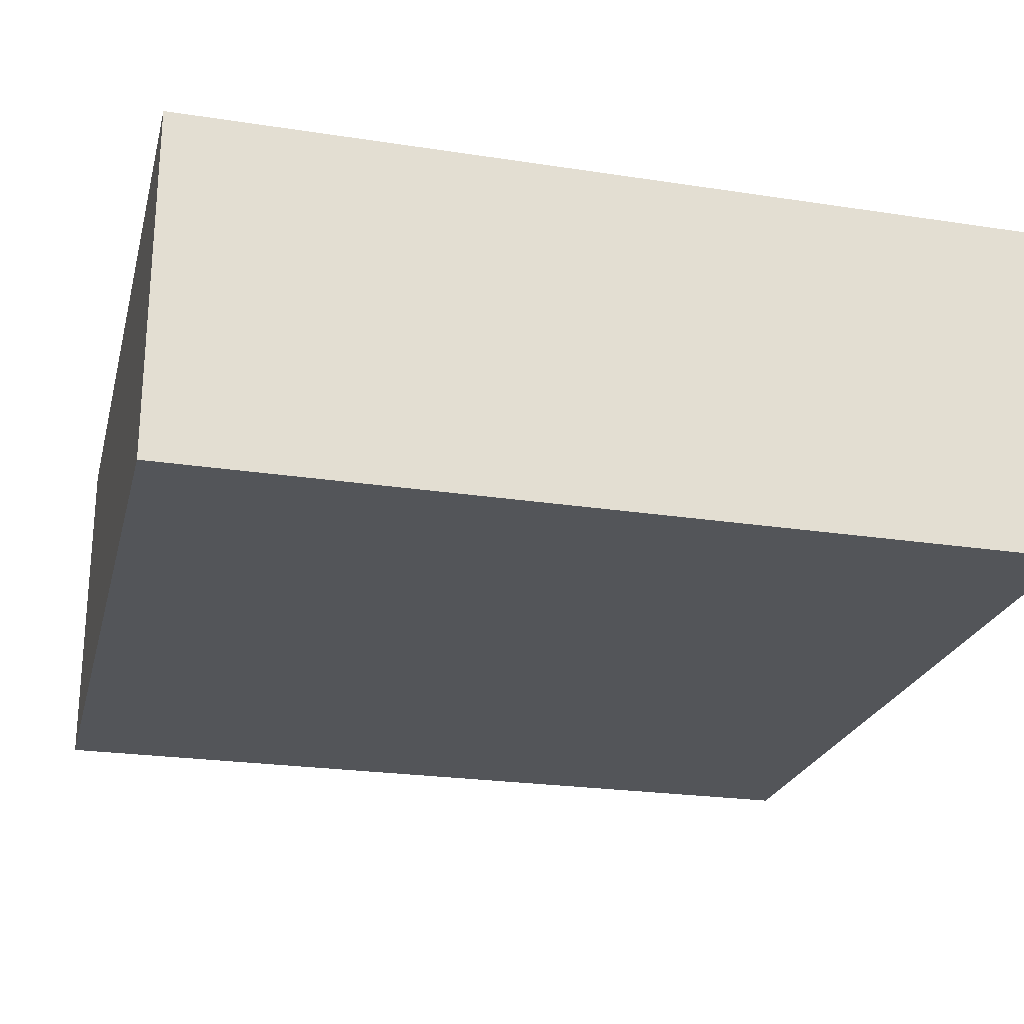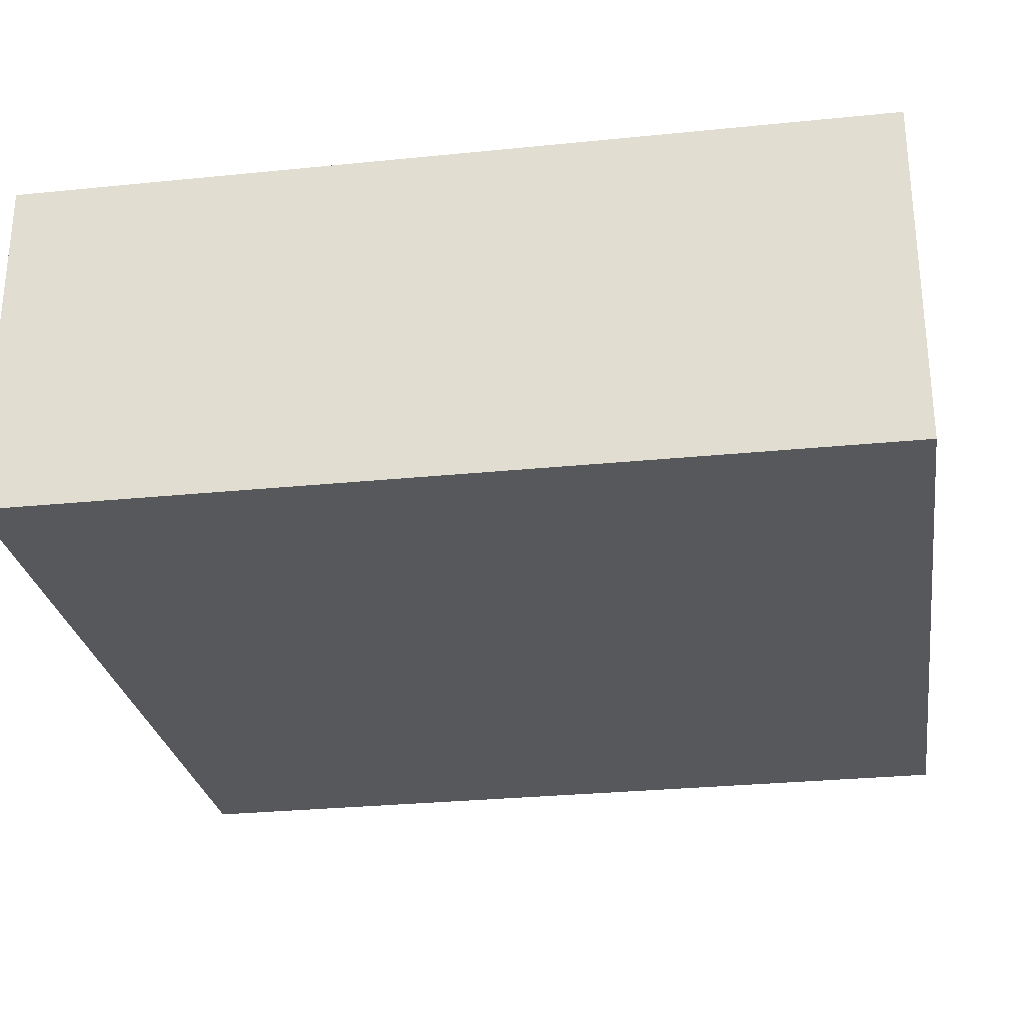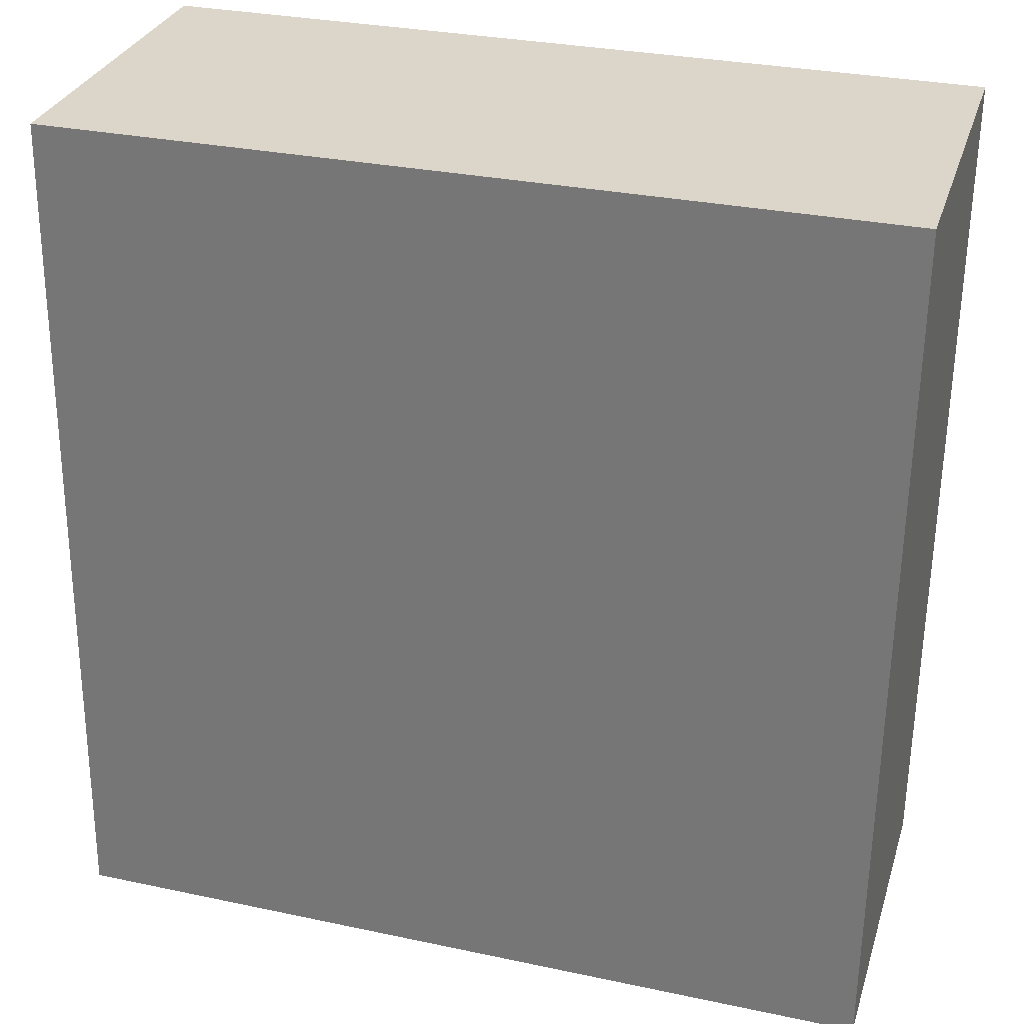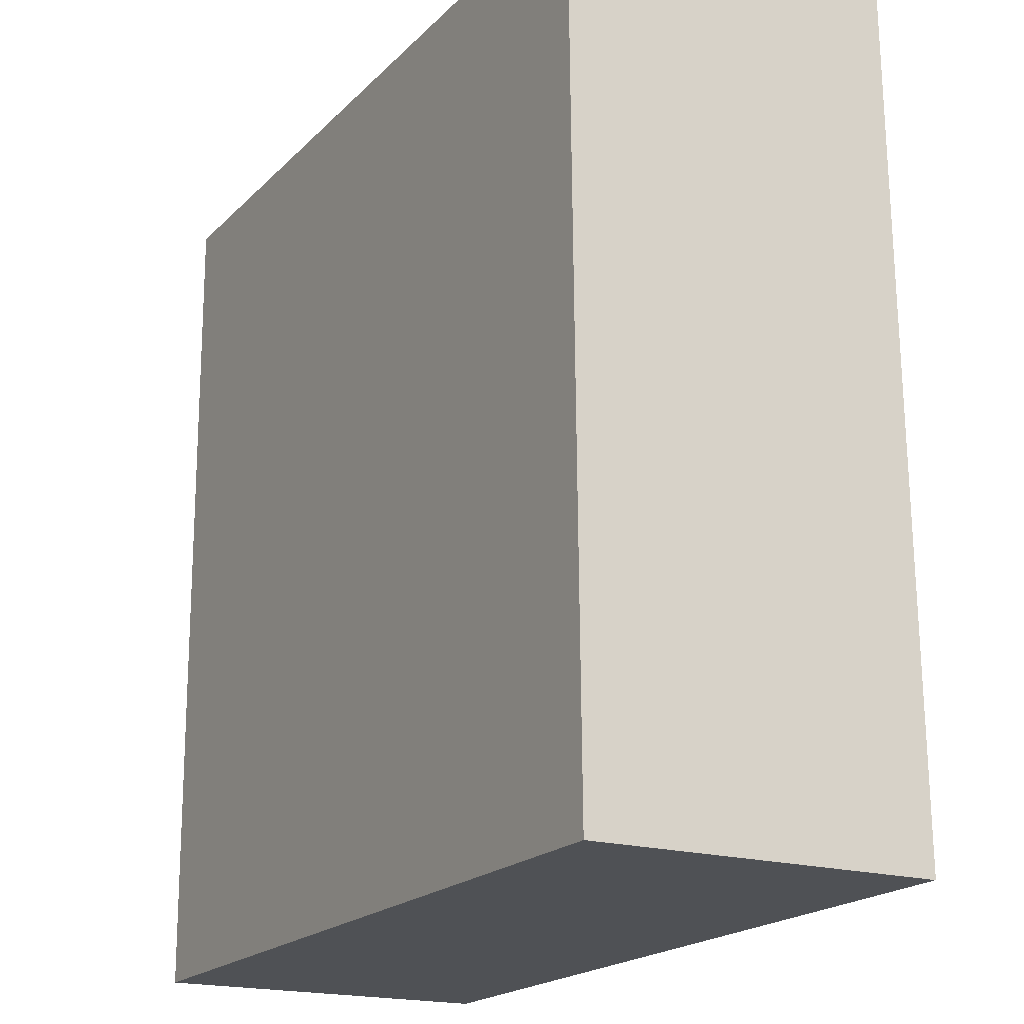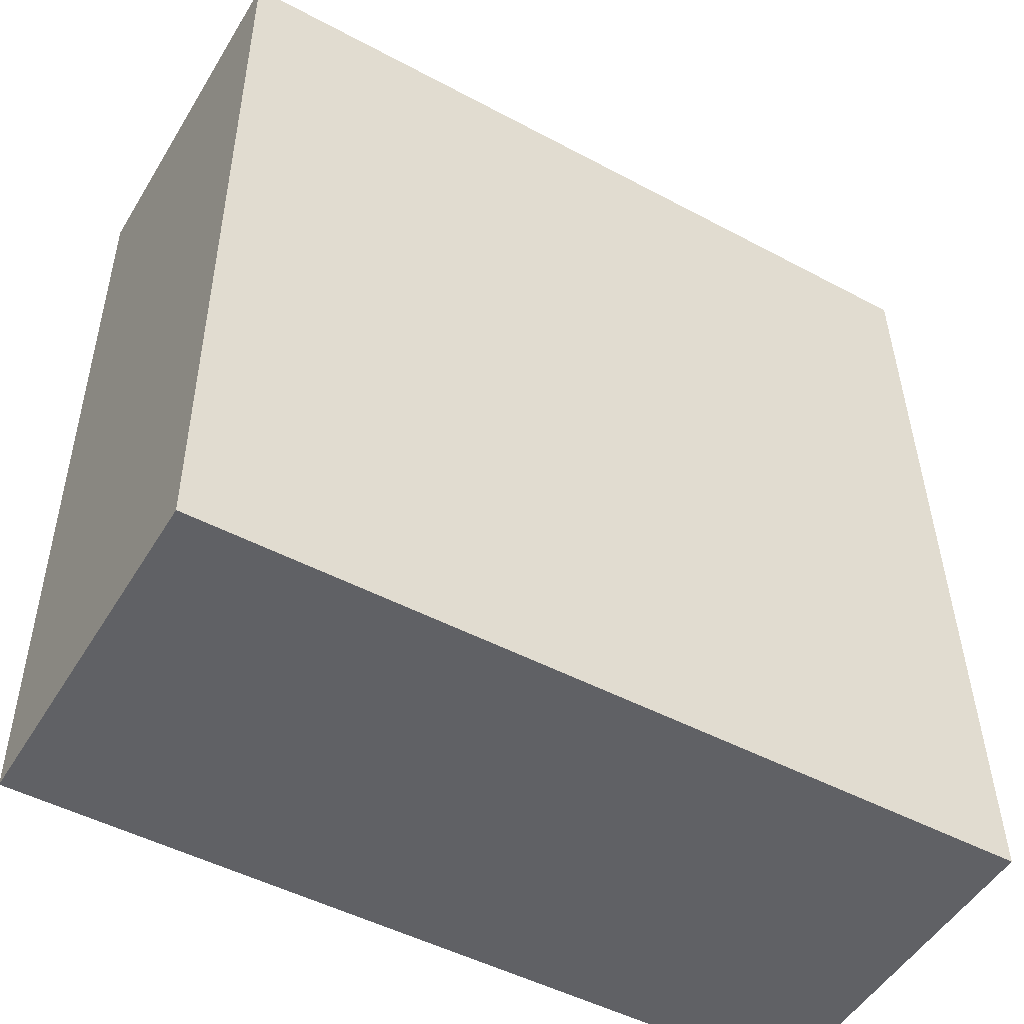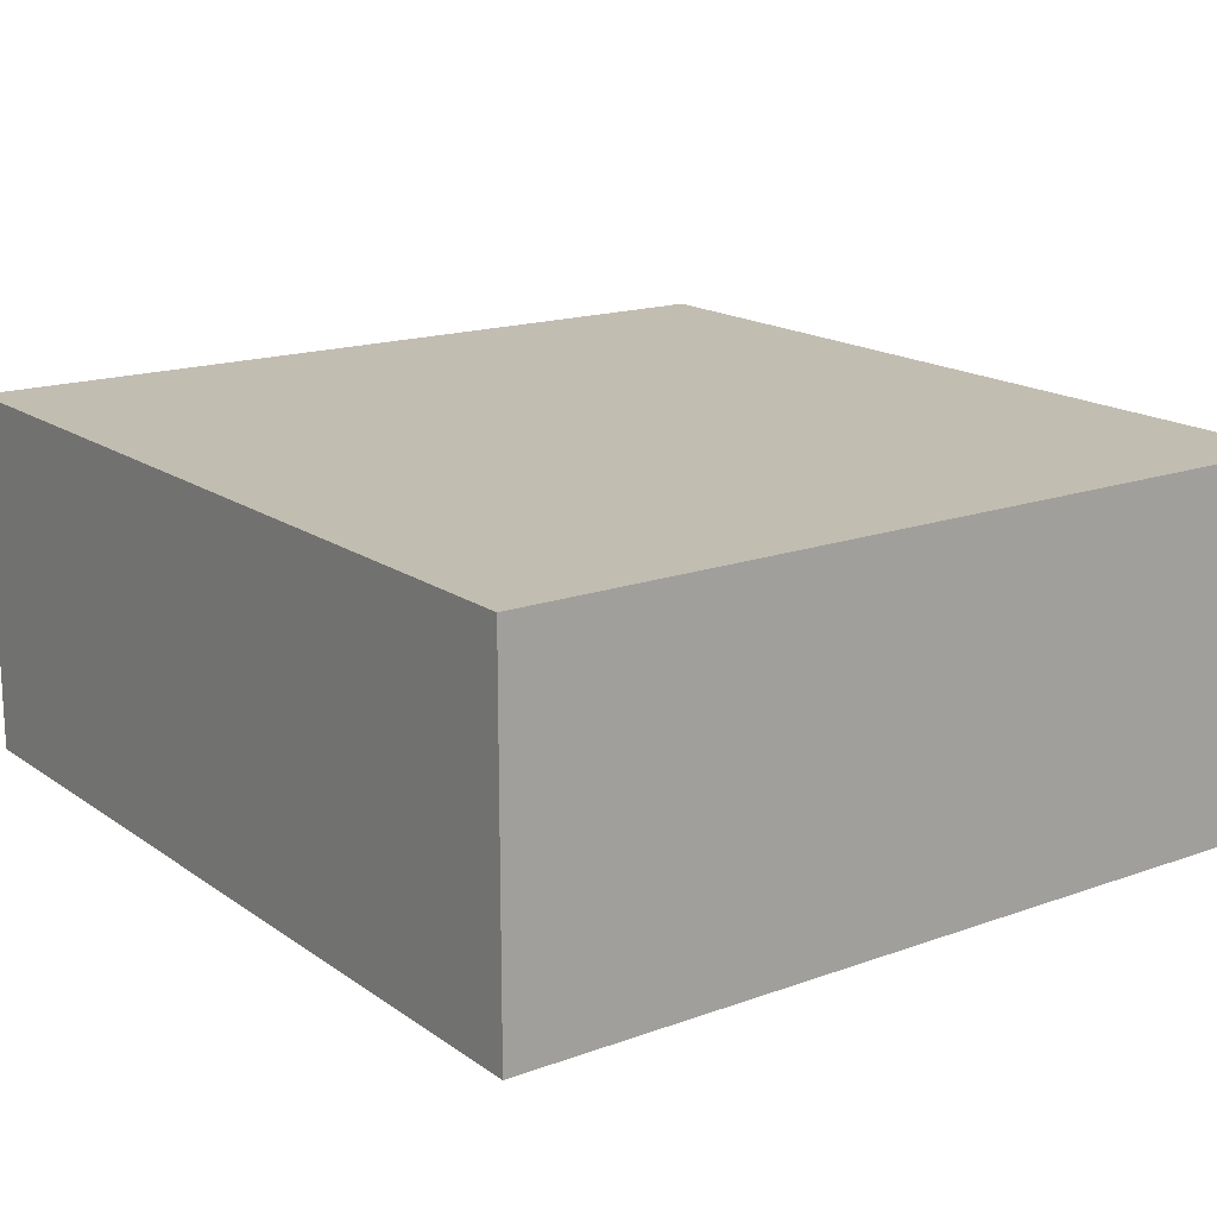
<metadata>
{"format":"obj","ext":"obj","renderer":"f3d","projection":"perspective","resolution":1024,"background":"white","views":[{"elev":-24.0,"azim":-104.8,"up":"+Y"},{"elev":-27.7,"azim":-81.7,"up":"+Y"},{"elev":29.9,"azim":-163.8,"up":"+Z"},{"elev":-18.8,"azim":59.8,"up":"+Z"},{"elev":-50.8,"azim":-30.5,"up":"+Z"},{"elev":16.8,"azim":-36.5,"up":"+Y"}]}
</metadata>
<code>
v  0 2.575 1.577e-16
v  6.049 2.575 -6.238
v  0.051 2.575 -6.345
v  5.956 2.575 0.041
v  6.049 3.82e-16 -6.238
v  0.051 3.885e-16 -6.345
v  0 0 0
v  5.956 -2.511e-18 0.041
g defaultobject
f 1 2 3
f 2 1 4
f 5 3 2
f 3 5 6
f 6 1 3
f 1 6 7
f 7 4 1
f 4 7 8
f 8 2 4
f 2 8 5
f 5 7 6
f 7 5 8

</code>
